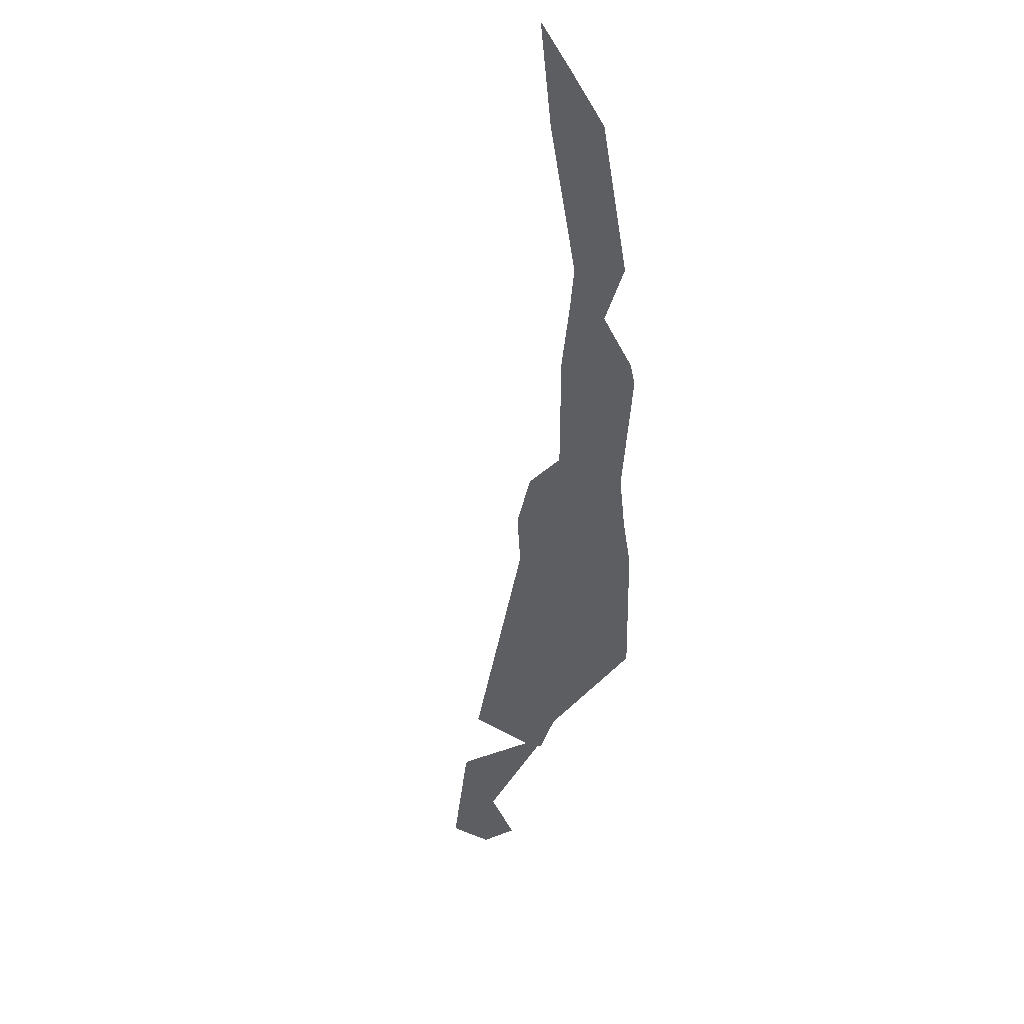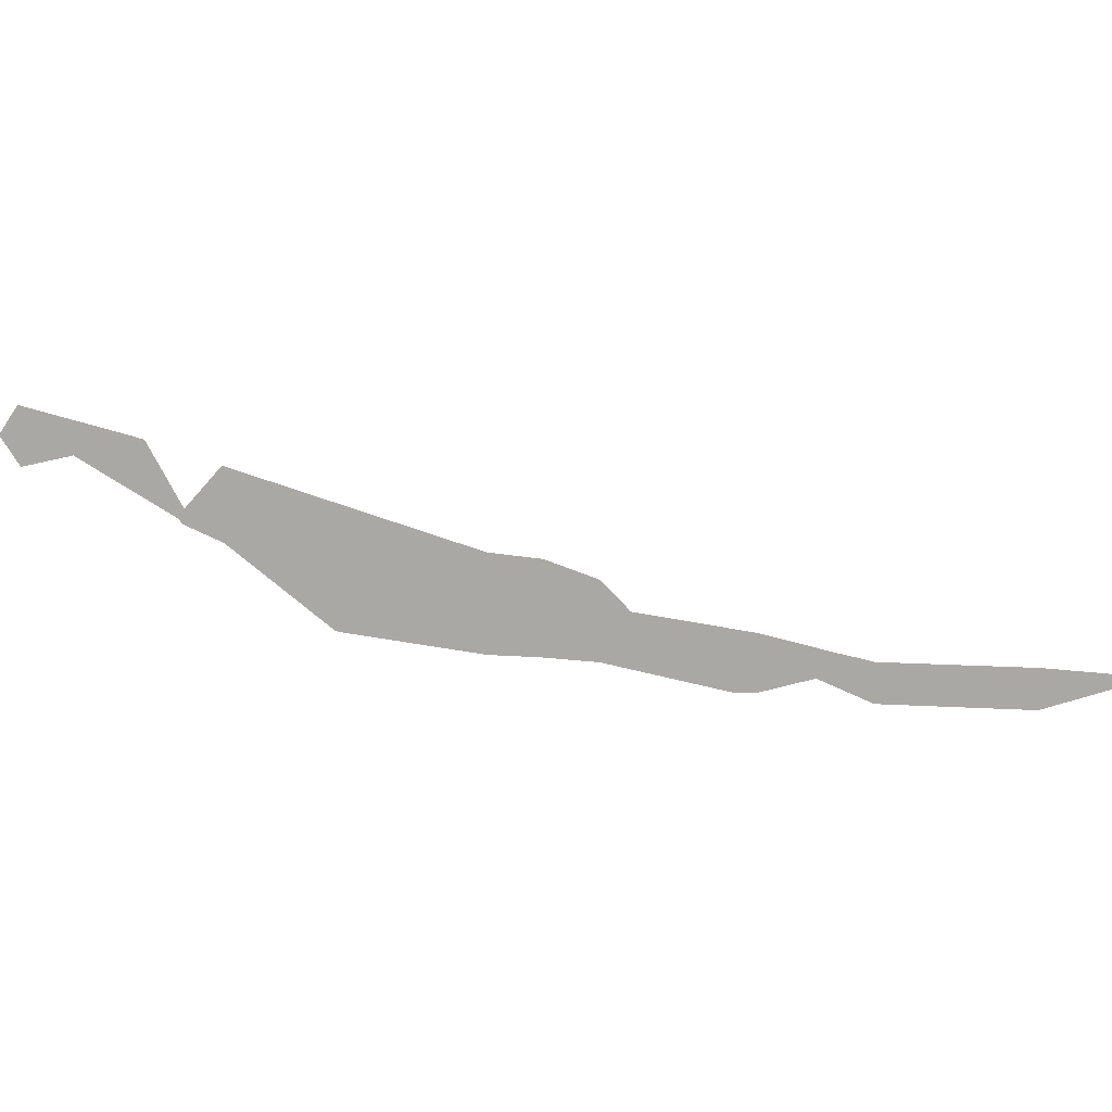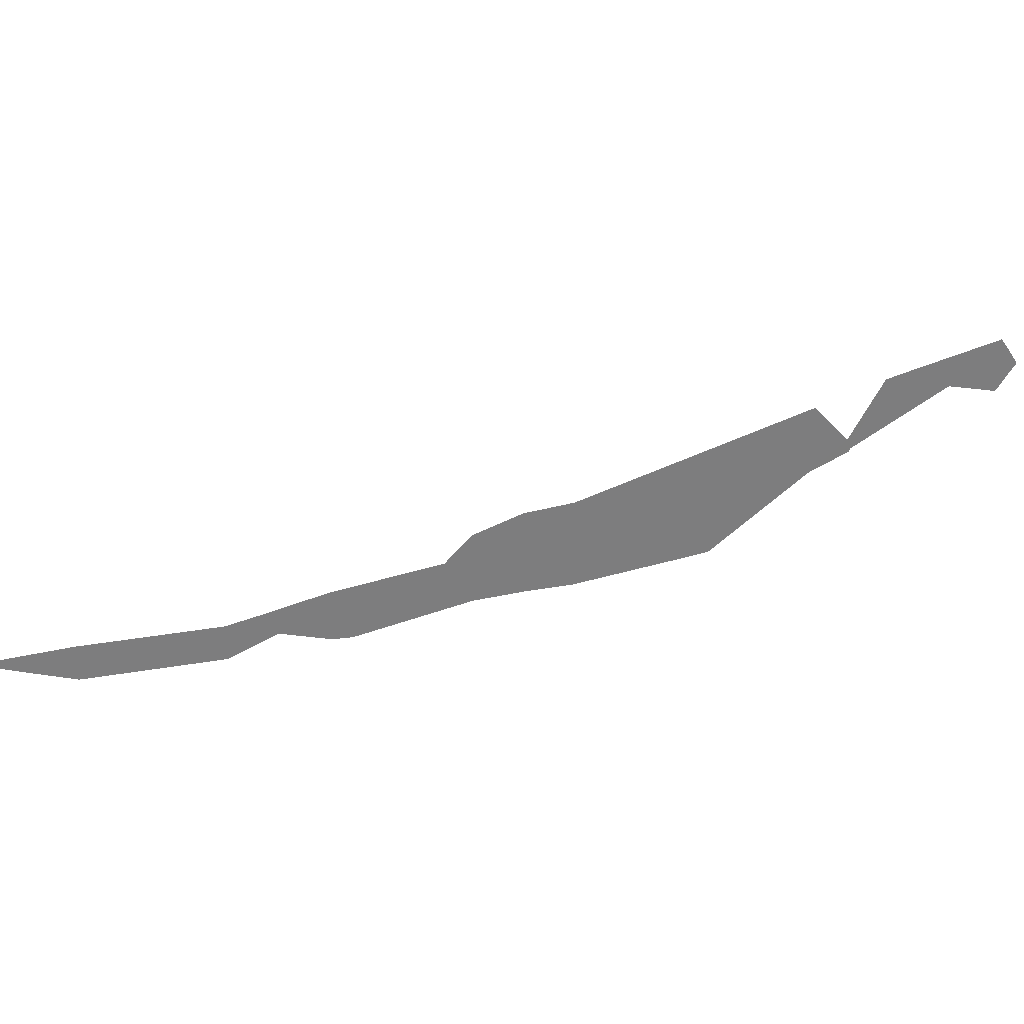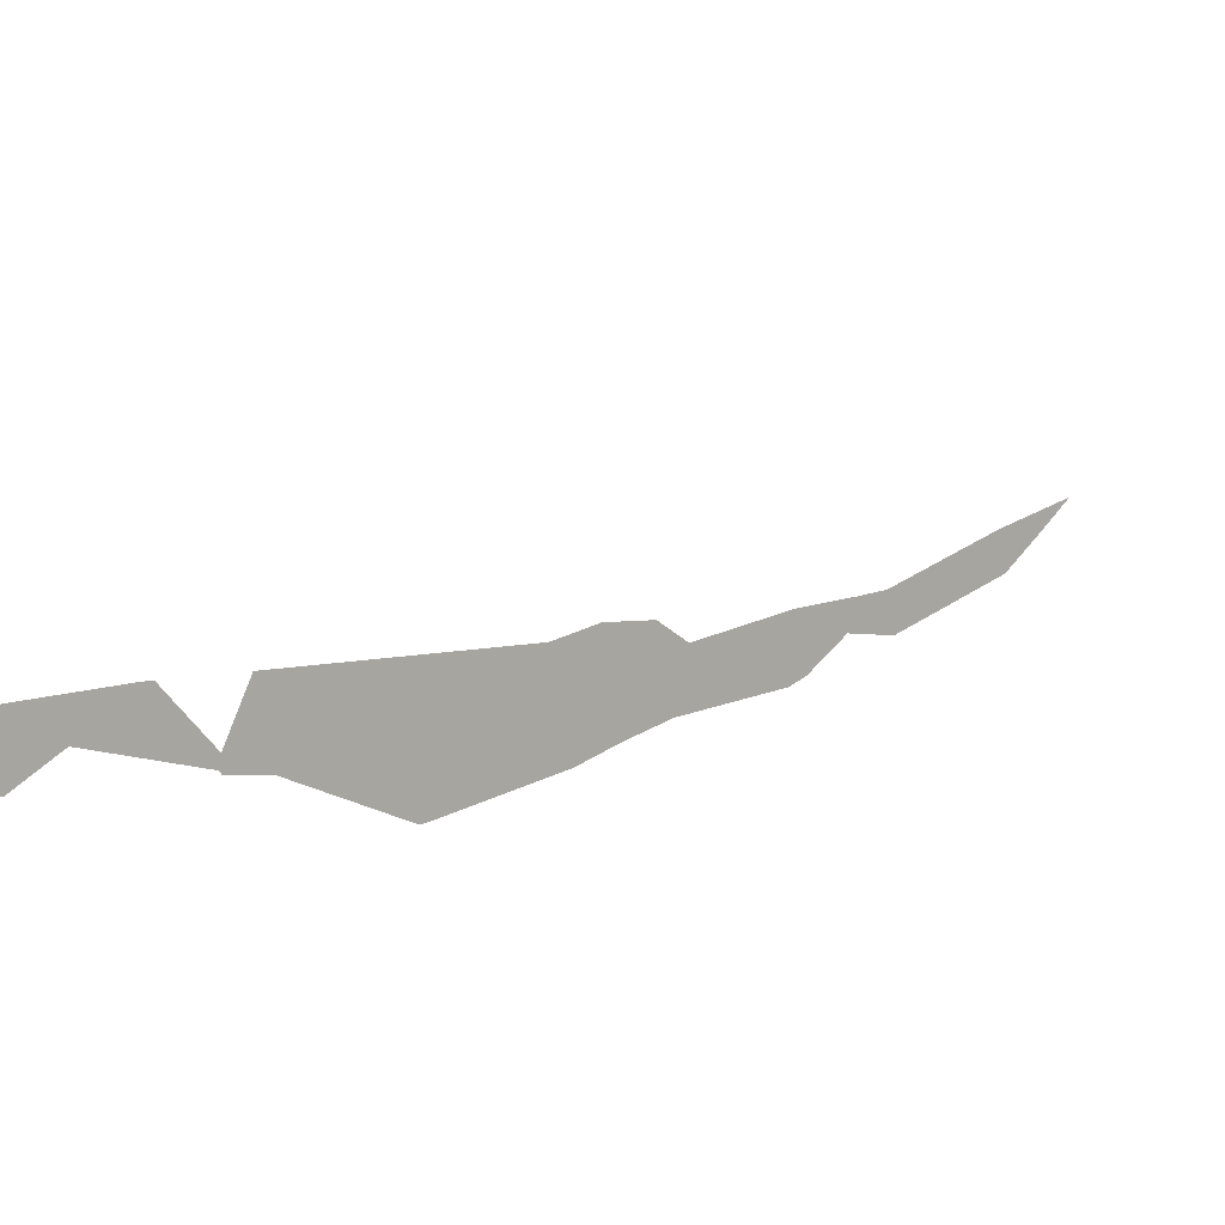
<metadata>
{"format":"obj","ext":"obj","renderer":"f3d","projection":"perspective","resolution":1024,"background":"white","views":[{"elev":5.3,"azim":-79.6,"up":"+Z"},{"elev":12.3,"azim":-125.0,"up":"+Y"},{"elev":31.1,"azim":30.3,"up":"+Y"},{"elev":-71.5,"azim":-170.1,"up":"+Z"}]}
</metadata>
<code>
v 12.42 27.91 27
v 12.22 27.91 27.2
v 12 27.9 27.42
v 11.51 27.77 27.91
v 11.42 27.78 28
v 11.21 27.87 28.21
v 11 27.75 28.42
v 10.42 27.76 29
v 10.21 27.86 29.21
v 10.04 27.95 29.39
v 10.42 27.98 29
v 11 27.97 28.42
v 11.11 28 28.31
v 11.14 28.01 28.28
v 11.42 28.09 28
v 11.89 28.18 27.53
v 12 28.34 27.42
v 12.21 28.44 27.21
v 12.42 28.46 27
v 13.42 28.88 26
v 13.57 28.64 25.85
v 13.72 29 25.7
v 13.76 29.02 25.66
v 14.21 29.17 25.21
v 14.24 29.11 25.18
v 14.29 29 25.13
v 14.27 28.97 25.15
v 14.21 28.83 25.21
v 14 28.9 25.42
v 13.59 28.58 25.83
v 13.59 28.56 25.84
v 13.42 28.46 26
v 13 28.01 26.42
v 12.96 28 26.46
f 7 12 8
f 17 16 3
f 10 9 11
f 7 6 13
f 6 14 13
f 25 27 26
f 6 15 14
f 11 8 12
f 11 9 8
f 7 13 12
f 4 15 5
f 15 6 5
f 4 16 15
f 4 3 16
f 3 2 17
f 17 2 18
f 18 2 1
f 19 18 1
f 34 19 1
f 33 20 19
f 31 21 32
f 30 23 22
f 25 28 27
f 29 28 25
f 24 29 25
f 24 23 29
f 29 23 30
f 31 30 21
f 30 22 21
f 33 32 20
f 32 21 20
f 34 33 19

</code>
